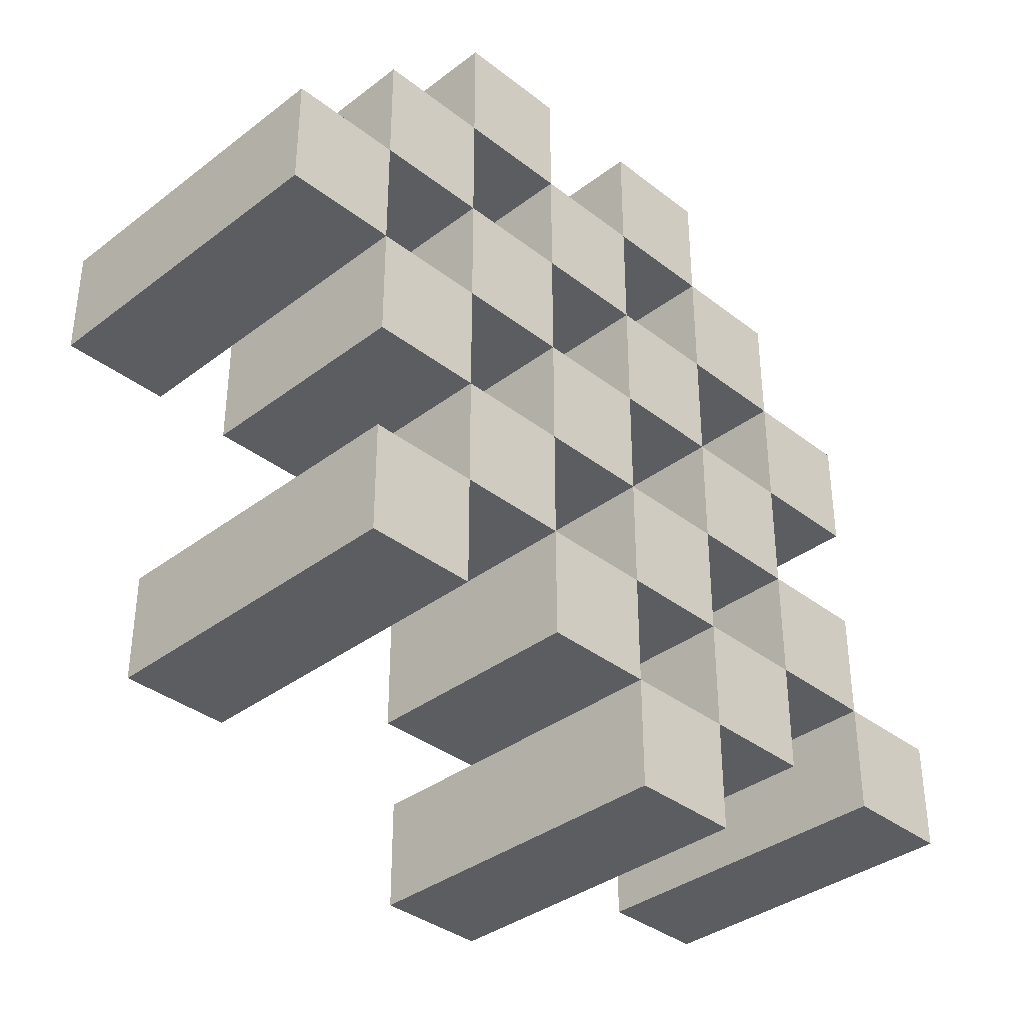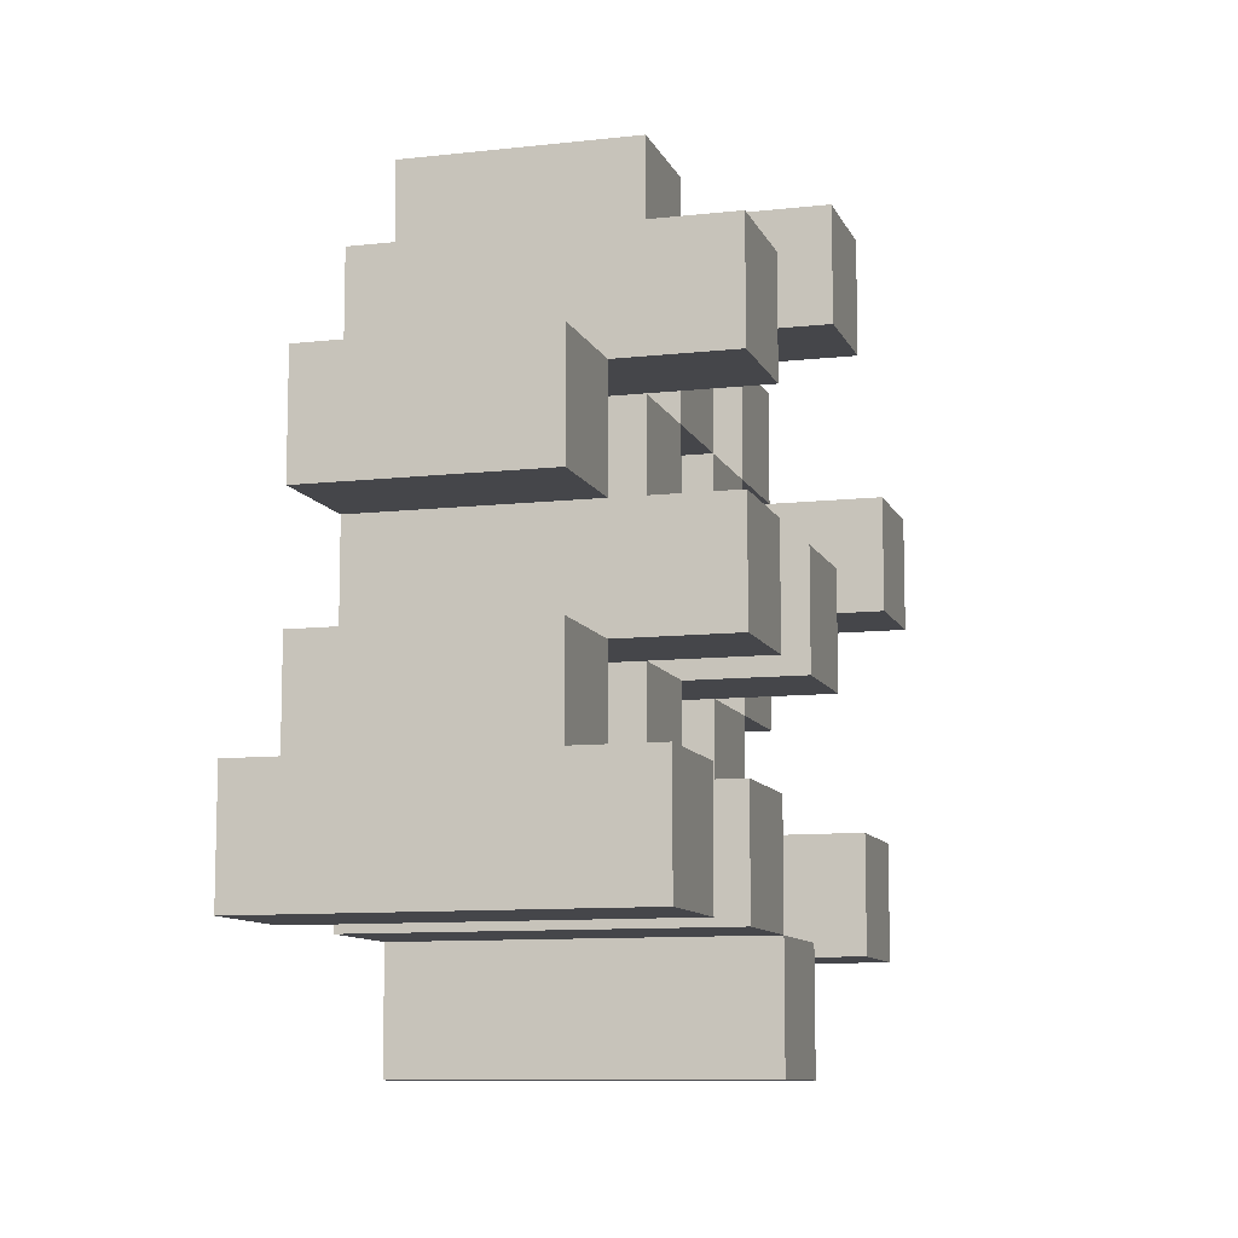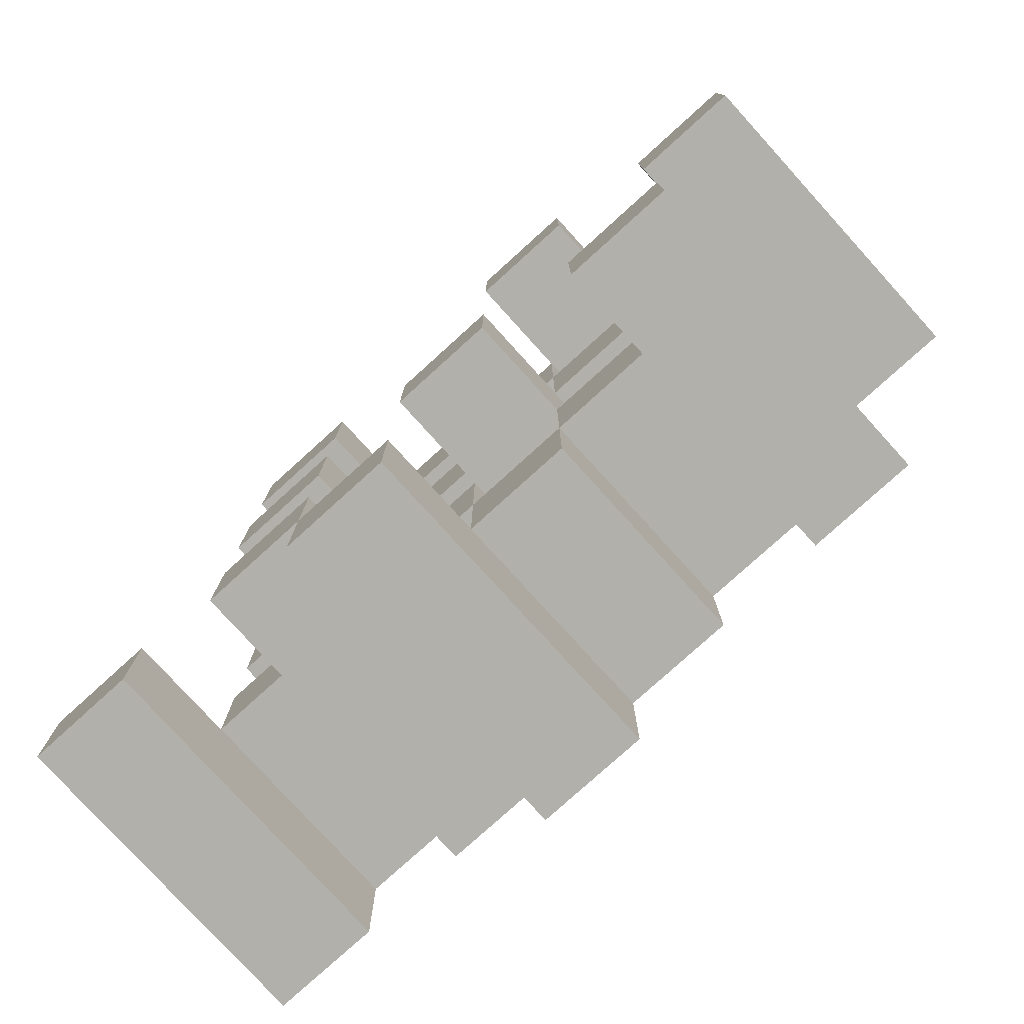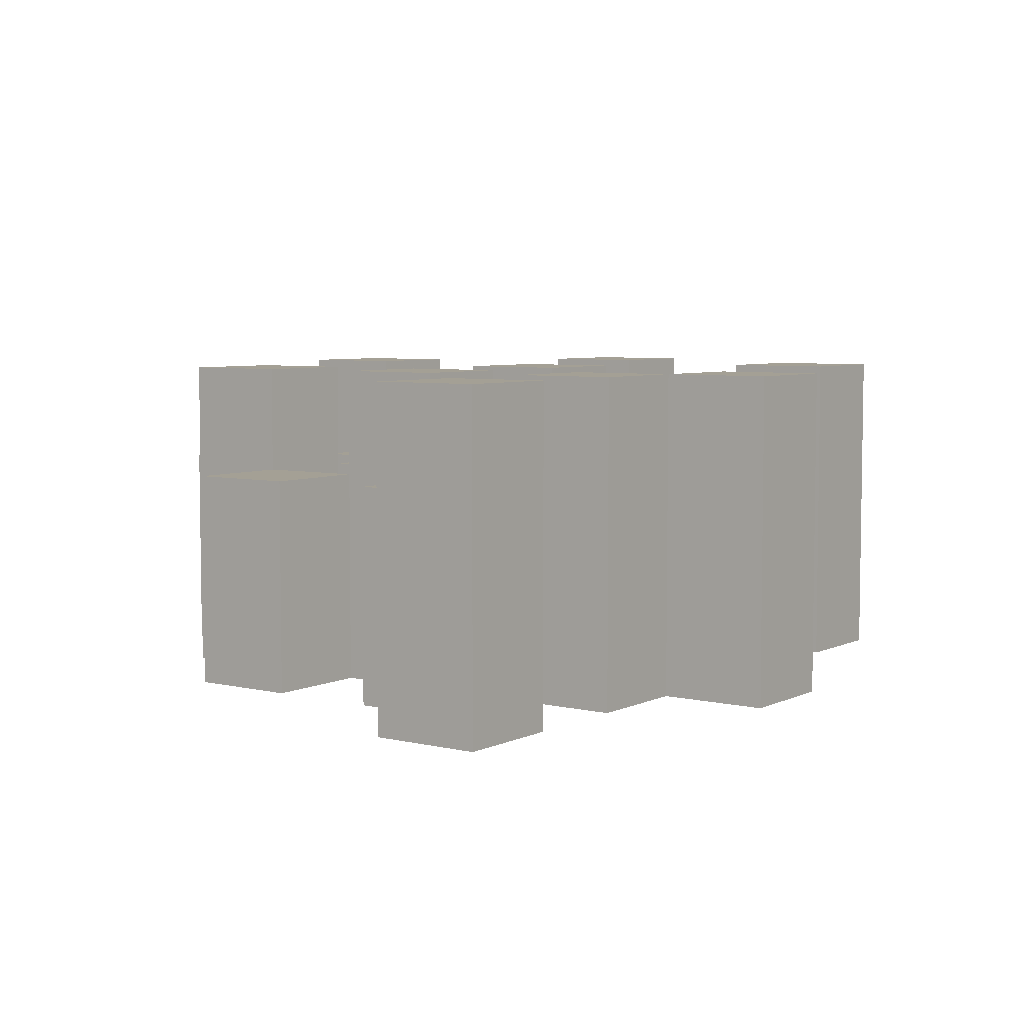
<metadata>
{"format":"obj","ext":"obj","renderer":"f3d","projection":"perspective","resolution":1024,"background":"white","views":[{"elev":-36.4,"azim":-45.3,"up":"+Z"},{"elev":-9.9,"azim":106.2,"up":"+Z"},{"elev":-78.4,"azim":-137.8,"up":"+Z"},{"elev":5.7,"azim":125.9,"up":"+Y"}]}
</metadata>
<code>
o
v 21.3 0.9 -2.9
v 21.3 0.9 -3
v 21.3 1.2 -2.9
v 21.3 1.2 -3
v 21.4 0.9 -2.8
v 21.4 0.9 -2.9
v 21.4 0.9 -3
v 21.4 0.9 -3.1
v 21.4 0.9 -3.2
v 21.4 0.9 -3.3
v 21.4 1.1 -2.8
v 21.4 1.1 -2.9
v 21.4 1.1 -3
v 21.4 1.1 -3.1
v 21.4 1.2 -3.2
v 21.4 1.2 -3.3
v 21.5 0.9 -2.7
v 21.5 0.9 -2.8
v 21.5 0.9 -2.9
v 21.5 0.9 -3
v 21.5 0.9 -3.1
v 21.5 0.9 -3.2
v 21.5 1.1 -2.8
v 21.5 1.1 -2.9
v 21.5 1.1 -3
v 21.5 1.1 -3.1
v 21.5 1.1 -3.2
v 21.5 1.2 -2.7
v 21.5 1.2 -2.8
v 21.6 0.9 -2.8
v 21.6 0.9 -2.9
v 21.6 0.9 -3
v 21.6 0.9 -3.1
v 21.6 0.9 -3.2
v 21.6 0.9 -3.3
v 21.6 1.1 -2.8
v 21.6 1.1 -2.9
v 21.6 1.1 -3
v 21.6 1.1 -3.1
v 21.6 1.1 -3.2
v 21.6 1.1 -3.3
v 21.6 1.2 -3
v 21.6 1.2 -3.1
v 21.7 0.9 -2.7
v 21.7 0.9 -2.8
v 21.7 0.9 -2.9
v 21.7 0.9 -3
v 21.7 0.9 -3.1
v 21.7 0.9 -3.2
v 21.7 0.9 -3.3
v 21.7 0.9 -3.4
v 21.7 1.1 -2.7
v 21.7 1.1 -2.8
v 21.7 1.1 -2.9
v 21.7 1.1 -3
v 21.7 1.1 -3.1
v 21.7 1.1 -3.2
v 21.7 1.1 -3.3
v 21.7 1.2 -3.3
v 21.7 1.2 -3.4
v 21.8 0.9 -2.8
v 21.8 0.9 -2.9
v 21.8 0.9 -3
v 21.8 0.9 -3.1
v 21.8 0.9 -3.2
v 21.8 0.9 -3.3
v 21.8 1.1 -2.8
v 21.8 1.1 -2.9
v 21.8 1.1 -3
v 21.8 1.1 -3.1
v 21.8 1.1 -3.2
v 21.8 1.2 -2.8
v 21.8 1.2 -2.9
v 21.8 1.2 -3
v 21.8 1.2 -3.1
v 21.8 1.2 -3.2
v 21.8 1.2 -3.3
v 21.9 0.9 -2.9
v 21.9 0.9 -3
v 21.9 0.9 -3.1
v 21.9 0.9 -3.2
v 21.9 1.1 -2.9
v 21.9 1.1 -3
v 21.9 1.1 -3.1
v 21.9 1.1 -3.2
v 22 0.9 -3.2
v 22 0.9 -3.3
v 22 1.1 -3.2
v 22 1.2 -3.2
v 22 1.2 -3.3
v 21.4 0.9 -2.9
v 21.4 0.9 -3
v 21.4 1.1 -2.9
v 21.4 1.1 -3
v 21.4 1.2 -2.9
v 21.4 1.2 -3
v 21.5 0.9 -2.8
v 21.5 0.9 -2.9
v 21.5 0.9 -3
v 21.5 0.9 -3.1
v 21.5 0.9 -3.2
v 21.5 0.9 -3.3
v 21.5 1.1 -2.8
v 21.5 1.1 -2.9
v 21.5 1.1 -3
v 21.5 1.1 -3.1
v 21.5 1.1 -3.2
v 21.5 1.2 -3.2
v 21.5 1.2 -3.3
v 21.6 0.9 -2.7
v 21.6 0.9 -2.8
v 21.6 0.9 -2.9
v 21.6 0.9 -3
v 21.6 0.9 -3.1
v 21.6 0.9 -3.2
v 21.6 1.1 -2.8
v 21.6 1.1 -2.9
v 21.6 1.1 -3
v 21.6 1.1 -3.1
v 21.6 1.1 -3.2
v 21.6 1.2 -2.7
v 21.6 1.2 -2.8
v 21.7 0.9 -2.8
v 21.7 0.9 -2.9
v 21.7 0.9 -3
v 21.7 0.9 -3.1
v 21.7 0.9 -3.2
v 21.7 0.9 -3.3
v 21.7 1.1 -2.8
v 21.7 1.1 -2.9
v 21.7 1.1 -3
v 21.7 1.1 -3.1
v 21.7 1.1 -3.2
v 21.7 1.1 -3.3
v 21.7 1.2 -3
v 21.7 1.2 -3.1
v 21.8 0.9 -2.7
v 21.8 0.9 -2.8
v 21.8 0.9 -2.9
v 21.8 0.9 -3
v 21.8 0.9 -3.1
v 21.8 0.9 -3.2
v 21.8 0.9 -3.3
v 21.8 0.9 -3.4
v 21.8 1.1 -2.7
v 21.8 1.1 -2.8
v 21.8 1.1 -2.9
v 21.8 1.1 -3
v 21.8 1.1 -3.1
v 21.8 1.1 -3.2
v 21.8 1.2 -3.3
v 21.8 1.2 -3.4
v 21.9 0.9 -2.8
v 21.9 0.9 -2.9
v 21.9 0.9 -3
v 21.9 0.9 -3.1
v 21.9 0.9 -3.2
v 21.9 0.9 -3.3
v 21.9 1.1 -2.9
v 21.9 1.1 -3
v 21.9 1.1 -3.1
v 21.9 1.1 -3.2
v 21.9 1.2 -2.8
v 21.9 1.2 -2.9
v 21.9 1.2 -3
v 21.9 1.2 -3.1
v 21.9 1.2 -3.2
v 21.9 1.2 -3.3
v 22 0.9 -2.9
v 22 0.9 -3
v 22 0.9 -3.1
v 22 0.9 -3.2
v 22 1.1 -2.9
v 22 1.1 -3
v 22 1.1 -3.1
v 22 1.1 -3.2
v 22.1 0.9 -3.2
v 22.1 0.9 -3.3
v 22.1 1.2 -3.2
v 22.1 1.2 -3.3
v 21.5 0.9 -2.7
v 21.5 1.2 -2.7
v 21.6 0.9 -2.7
v 21.6 1.2 -2.7
v 21.7 0.9 -2.7
v 21.7 1.1 -2.7
v 21.8 0.9 -2.7
v 21.8 1.1 -2.7
v 21.4 0.9 -2.8
v 21.4 1.1 -2.8
v 21.5 0.9 -2.8
v 21.5 1.1 -2.8
v 21.6 0.9 -2.8
v 21.6 1.1 -2.8
v 21.7 0.9 -2.8
v 21.7 1.1 -2.8
v 21.8 0.9 -2.8
v 21.8 1.1 -2.8
v 21.8 1.2 -2.8
v 21.9 0.9 -2.8
v 21.9 1.2 -2.8
v 21.3 0.9 -2.9
v 21.3 1.2 -2.9
v 21.4 0.9 -2.9
v 21.4 1.1 -2.9
v 21.4 1.2 -2.9
v 21.5 0.9 -2.9
v 21.5 1.1 -2.9
v 21.6 0.9 -2.9
v 21.6 1.1 -2.9
v 21.7 0.9 -2.9
v 21.7 1.1 -2.9
v 21.8 0.9 -2.9
v 21.8 1.1 -2.9
v 21.9 0.9 -2.9
v 21.9 1.1 -2.9
v 22 0.9 -2.9
v 22 1.1 -2.9
v 21.4 0.9 -3
v 21.4 1.1 -3
v 21.5 0.9 -3
v 21.5 1.1 -3
v 21.6 0.9 -3
v 21.6 1.1 -3
v 21.6 1.2 -3
v 21.7 0.9 -3
v 21.7 1.1 -3
v 21.7 1.2 -3
v 21.8 0.9 -3
v 21.8 1.1 -3
v 21.8 1.2 -3
v 21.9 0.9 -3
v 21.9 1.1 -3
v 21.9 1.2 -3
v 21.5 0.9 -3.1
v 21.5 1.1 -3.1
v 21.6 0.9 -3.1
v 21.6 1.1 -3.1
v 21.7 0.9 -3.1
v 21.7 1.1 -3.1
v 21.8 0.9 -3.1
v 21.8 1.1 -3.1
v 21.9 0.9 -3.1
v 21.9 1.1 -3.1
v 22 0.9 -3.1
v 22 1.1 -3.1
v 21.4 0.9 -3.2
v 21.4 1.2 -3.2
v 21.5 0.9 -3.2
v 21.5 1.1 -3.2
v 21.5 1.2 -3.2
v 21.6 0.9 -3.2
v 21.6 1.1 -3.2
v 21.7 0.9 -3.2
v 21.7 1.1 -3.2
v 21.8 0.9 -3.2
v 21.8 1.1 -3.2
v 21.8 1.2 -3.2
v 21.9 0.9 -3.2
v 21.9 1.1 -3.2
v 21.9 1.2 -3.2
v 22 0.9 -3.2
v 22 1.1 -3.2
v 22 1.2 -3.2
v 22.1 0.9 -3.2
v 22.1 1.2 -3.2
v 21.7 0.9 -3.3
v 21.7 1.1 -3.3
v 21.7 1.2 -3.3
v 21.8 0.9 -3.3
v 21.8 1.2 -3.3
v 21.5 0.9 -2.8
v 21.5 1.1 -2.8
v 21.5 1.2 -2.8
v 21.6 0.9 -2.8
v 21.6 1.1 -2.8
v 21.6 1.2 -2.8
v 21.7 0.9 -2.8
v 21.7 1.1 -2.8
v 21.8 0.9 -2.8
v 21.8 1.1 -2.8
v 21.4 0.9 -2.9
v 21.4 1.1 -2.9
v 21.5 0.9 -2.9
v 21.5 1.1 -2.9
v 21.6 0.9 -2.9
v 21.6 1.1 -2.9
v 21.7 0.9 -2.9
v 21.7 1.1 -2.9
v 21.8 0.9 -2.9
v 21.8 1.1 -2.9
v 21.8 1.2 -2.9
v 21.9 0.9 -2.9
v 21.9 1.1 -2.9
v 21.9 1.2 -2.9
v 21.3 0.9 -3
v 21.3 1.2 -3
v 21.4 0.9 -3
v 21.4 1.1 -3
v 21.4 1.2 -3
v 21.5 0.9 -3
v 21.5 1.1 -3
v 21.6 0.9 -3
v 21.6 1.1 -3
v 21.7 0.9 -3
v 21.7 1.1 -3
v 21.8 0.9 -3
v 21.8 1.1 -3
v 21.9 0.9 -3
v 21.9 1.1 -3
v 22 0.9 -3
v 22 1.1 -3
v 21.4 0.9 -3.1
v 21.4 1.1 -3.1
v 21.5 0.9 -3.1
v 21.5 1.1 -3.1
v 21.6 0.9 -3.1
v 21.6 1.1 -3.1
v 21.6 1.2 -3.1
v 21.7 0.9 -3.1
v 21.7 1.1 -3.1
v 21.7 1.2 -3.1
v 21.8 0.9 -3.1
v 21.8 1.1 -3.1
v 21.8 1.2 -3.1
v 21.9 0.9 -3.1
v 21.9 1.1 -3.1
v 21.9 1.2 -3.1
v 21.5 0.9 -3.2
v 21.5 1.1 -3.2
v 21.6 0.9 -3.2
v 21.6 1.1 -3.2
v 21.7 0.9 -3.2
v 21.7 1.1 -3.2
v 21.8 0.9 -3.2
v 21.8 1.1 -3.2
v 21.9 0.9 -3.2
v 21.9 1.1 -3.2
v 22 0.9 -3.2
v 22 1.1 -3.2
v 21.4 0.9 -3.3
v 21.4 1.2 -3.3
v 21.5 0.9 -3.3
v 21.5 1.2 -3.3
v 21.6 0.9 -3.3
v 21.6 1.1 -3.3
v 21.7 0.9 -3.3
v 21.7 1.1 -3.3
v 21.8 0.9 -3.3
v 21.8 1.2 -3.3
v 21.9 0.9 -3.3
v 21.9 1.2 -3.3
v 22 0.9 -3.3
v 22 1.2 -3.3
v 22.1 0.9 -3.3
v 22.1 1.2 -3.3
v 21.7 0.9 -3.4
v 21.7 1.2 -3.4
v 21.8 0.9 -3.4
v 21.8 1.2 -3.4
v 21.5 0.9 -2.7
v 21.6 0.9 -2.7
v 21.7 0.9 -2.7
v 21.8 0.9 -2.7
v 21.4 0.9 -2.8
v 21.5 0.9 -2.8
v 21.6 0.9 -2.8
v 21.7 0.9 -2.8
v 21.8 0.9 -2.8
v 21.9 0.9 -2.8
v 21.3 0.9 -2.9
v 21.4 0.9 -2.9
v 21.5 0.9 -2.9
v 21.6 0.9 -2.9
v 21.7 0.9 -2.9
v 21.8 0.9 -2.9
v 21.9 0.9 -2.9
v 22 0.9 -2.9
v 21.3 0.9 -3
v 21.4 0.9 -3
v 21.5 0.9 -3
v 21.6 0.9 -3
v 21.7 0.9 -3
v 21.8 0.9 -3
v 21.9 0.9 -3
v 22 0.9 -3
v 21.4 0.9 -3.1
v 21.5 0.9 -3.1
v 21.6 0.9 -3.1
v 21.7 0.9 -3.1
v 21.8 0.9 -3.1
v 21.9 0.9 -3.1
v 22 0.9 -3.1
v 21.4 0.9 -3.2
v 21.5 0.9 -3.2
v 21.6 0.9 -3.2
v 21.7 0.9 -3.2
v 21.8 0.9 -3.2
v 21.9 0.9 -3.2
v 22 0.9 -3.2
v 22.1 0.9 -3.2
v 21.4 0.9 -3.3
v 21.5 0.9 -3.3
v 21.6 0.9 -3.3
v 21.7 0.9 -3.3
v 21.8 0.9 -3.3
v 21.9 0.9 -3.3
v 22 0.9 -3.3
v 22.1 0.9 -3.3
v 21.7 0.9 -3.4
v 21.8 0.9 -3.4
v 21.7 1.1 -2.7
v 21.8 1.1 -2.7
v 21.4 1.1 -2.8
v 21.5 1.1 -2.8
v 21.6 1.1 -2.8
v 21.7 1.1 -2.8
v 21.8 1.1 -2.8
v 21.4 1.1 -2.9
v 21.5 1.1 -2.9
v 21.6 1.1 -2.9
v 21.7 1.1 -2.9
v 21.8 1.1 -2.9
v 21.9 1.1 -2.9
v 22 1.1 -2.9
v 21.4 1.1 -3
v 21.5 1.1 -3
v 21.6 1.1 -3
v 21.7 1.1 -3
v 21.8 1.1 -3
v 21.9 1.1 -3
v 22 1.1 -3
v 21.4 1.1 -3.1
v 21.5 1.1 -3.1
v 21.6 1.1 -3.1
v 21.7 1.1 -3.1
v 21.8 1.1 -3.1
v 21.9 1.1 -3.1
v 22 1.1 -3.1
v 21.5 1.1 -3.2
v 21.6 1.1 -3.2
v 21.7 1.1 -3.2
v 21.8 1.1 -3.2
v 21.9 1.1 -3.2
v 22 1.1 -3.2
v 21.6 1.1 -3.3
v 21.7 1.1 -3.3
v 21.5 1.2 -2.7
v 21.6 1.2 -2.7
v 21.5 1.2 -2.8
v 21.6 1.2 -2.8
v 21.8 1.2 -2.8
v 21.9 1.2 -2.8
v 21.3 1.2 -2.9
v 21.4 1.2 -2.9
v 21.8 1.2 -2.9
v 21.9 1.2 -2.9
v 21.3 1.2 -3
v 21.4 1.2 -3
v 21.6 1.2 -3
v 21.7 1.2 -3
v 21.8 1.2 -3
v 21.9 1.2 -3
v 21.6 1.2 -3.1
v 21.7 1.2 -3.1
v 21.8 1.2 -3.1
v 21.9 1.2 -3.1
v 21.4 1.2 -3.2
v 21.5 1.2 -3.2
v 21.8 1.2 -3.2
v 21.9 1.2 -3.2
v 22 1.2 -3.2
v 22.1 1.2 -3.2
v 21.4 1.2 -3.3
v 21.5 1.2 -3.3
v 21.7 1.2 -3.3
v 21.8 1.2 -3.3
v 21.9 1.2 -3.3
v 22 1.2 -3.3
v 22.1 1.2 -3.3
v 21.7 1.2 -3.4
v 21.8 1.2 -3.4
f 3 2 1
f 4 2 3
f 11 6 5
f 12 6 11
f 13 8 7
f 14 8 13
f 15 10 9
f 16 10 15
f 23 18 17
f 24 20 19
f 25 20 24
f 26 22 21
f 27 22 26
f 28 23 17
f 29 23 28
f 36 31 30
f 37 31 36
f 38 33 32
f 39 33 38
f 40 35 34
f 41 35 40
f 42 39 38
f 43 39 42
f 52 45 44
f 53 45 52
f 54 47 46
f 55 47 54
f 56 49 48
f 57 49 56
f 58 51 50
f 59 51 58
f 60 51 59
f 67 62 61
f 68 62 67
f 69 64 63
f 70 64 69
f 71 66 65
f 72 68 67
f 73 68 72
f 74 70 69
f 75 70 74
f 76 66 71
f 77 66 76
f 82 79 78
f 83 79 82
f 84 81 80
f 85 81 84
f 88 87 86
f 89 87 88
f 90 87 89
f 91 92 93
f 93 92 94
f 93 94 95
f 95 94 96
f 97 98 103
f 103 98 104
f 99 100 105
f 105 100 106
f 101 102 107
f 107 102 108
f 108 102 109
f 110 111 116
f 112 113 117
f 117 113 118
f 114 115 119
f 119 115 120
f 110 116 121
f 121 116 122
f 123 124 129
f 129 124 130
f 125 126 131
f 131 126 132
f 127 128 133
f 133 128 134
f 131 132 135
f 135 132 136
f 137 138 145
f 145 138 146
f 139 140 147
f 147 140 148
f 141 142 149
f 149 142 150
f 143 144 151
f 151 144 152
f 153 154 159
f 155 156 160
f 160 156 161
f 157 158 162
f 153 159 163
f 163 159 164
f 160 161 165
f 165 161 166
f 162 158 167
f 167 158 168
f 169 170 173
f 173 170 174
f 171 172 175
f 175 172 176
f 177 178 179
f 179 178 180
f 183 182 181
f 184 182 183
f 187 186 185
f 188 186 187
f 191 190 189
f 192 190 191
f 195 194 193
f 196 194 195
f 200 198 197
f 200 199 198
f 201 199 200
f 204 203 202
f 205 203 204
f 206 203 205
f 209 208 207
f 210 208 209
f 213 212 211
f 214 212 213
f 217 216 215
f 218 216 217
f 221 220 219
f 222 220 221
f 226 224 223
f 226 225 224
f 227 225 226
f 228 225 227
f 232 230 229
f 232 231 230
f 233 231 232
f 234 231 233
f 237 236 235
f 238 236 237
f 241 240 239
f 242 240 241
f 245 244 243
f 246 244 245
f 249 248 247
f 250 248 249
f 251 248 250
f 254 253 252
f 255 253 254
f 259 257 256
f 259 258 257
f 260 258 259
f 261 258 260
f 265 263 262
f 265 264 263
f 266 264 265
f 270 268 267
f 270 269 268
f 271 269 270
f 272 273 275
f 273 274 275
f 275 274 276
f 276 274 277
f 278 279 280
f 280 279 281
f 282 283 284
f 284 283 285
f 286 287 288
f 288 287 289
f 290 291 293
f 291 292 293
f 293 292 294
f 294 292 295
f 296 297 298
f 298 297 299
f 299 297 300
f 301 302 303
f 303 302 304
f 305 306 307
f 307 306 308
f 309 310 311
f 311 310 312
f 313 314 315
f 315 314 316
f 317 318 320
f 318 319 320
f 320 319 321
f 321 319 322
f 323 324 326
f 324 325 326
f 326 325 327
f 327 325 328
f 329 330 331
f 331 330 332
f 333 334 335
f 335 334 336
f 337 338 339
f 339 338 340
f 341 342 343
f 343 342 344
f 345 346 347
f 347 346 348
f 349 350 351
f 351 350 352
f 353 354 355
f 355 354 356
f 357 358 359
f 359 358 360
f 366 362 361
f 367 362 366
f 368 364 363
f 369 364 368
f 372 366 365
f 373 366 372
f 374 368 367
f 375 368 374
f 376 370 369
f 377 370 376
f 379 372 371
f 380 372 379
f 381 374 373
f 382 374 381
f 383 376 375
f 384 376 383
f 385 378 377
f 386 378 385
f 387 381 380
f 388 381 387
f 389 383 382
f 390 383 389
f 391 385 384
f 392 385 391
f 395 389 388
f 396 389 395
f 397 391 390
f 398 391 397
f 399 393 392
f 400 393 399
f 402 395 394
f 403 395 402
f 404 397 396
f 405 397 404
f 406 399 398
f 407 399 406
f 408 401 400
f 409 401 408
f 410 406 405
f 411 406 410
f 412 413 417
f 417 413 418
f 414 415 419
f 419 415 420
f 416 417 421
f 421 417 422
f 420 421 427
f 427 421 428
f 422 423 429
f 429 423 430
f 424 425 431
f 431 425 432
f 426 427 433
f 433 427 434
f 434 435 440
f 440 435 441
f 436 437 442
f 442 437 443
f 438 439 444
f 444 439 445
f 441 442 446
f 446 442 447
f 448 449 450
f 450 449 451
f 452 453 456
f 456 453 457
f 454 455 458
f 458 455 459
f 460 461 464
f 464 461 465
f 462 463 466
f 466 463 467
f 468 469 474
f 474 469 475
f 470 471 477
f 477 471 478
f 472 473 479
f 479 473 480
f 476 477 481
f 481 477 482

</code>
